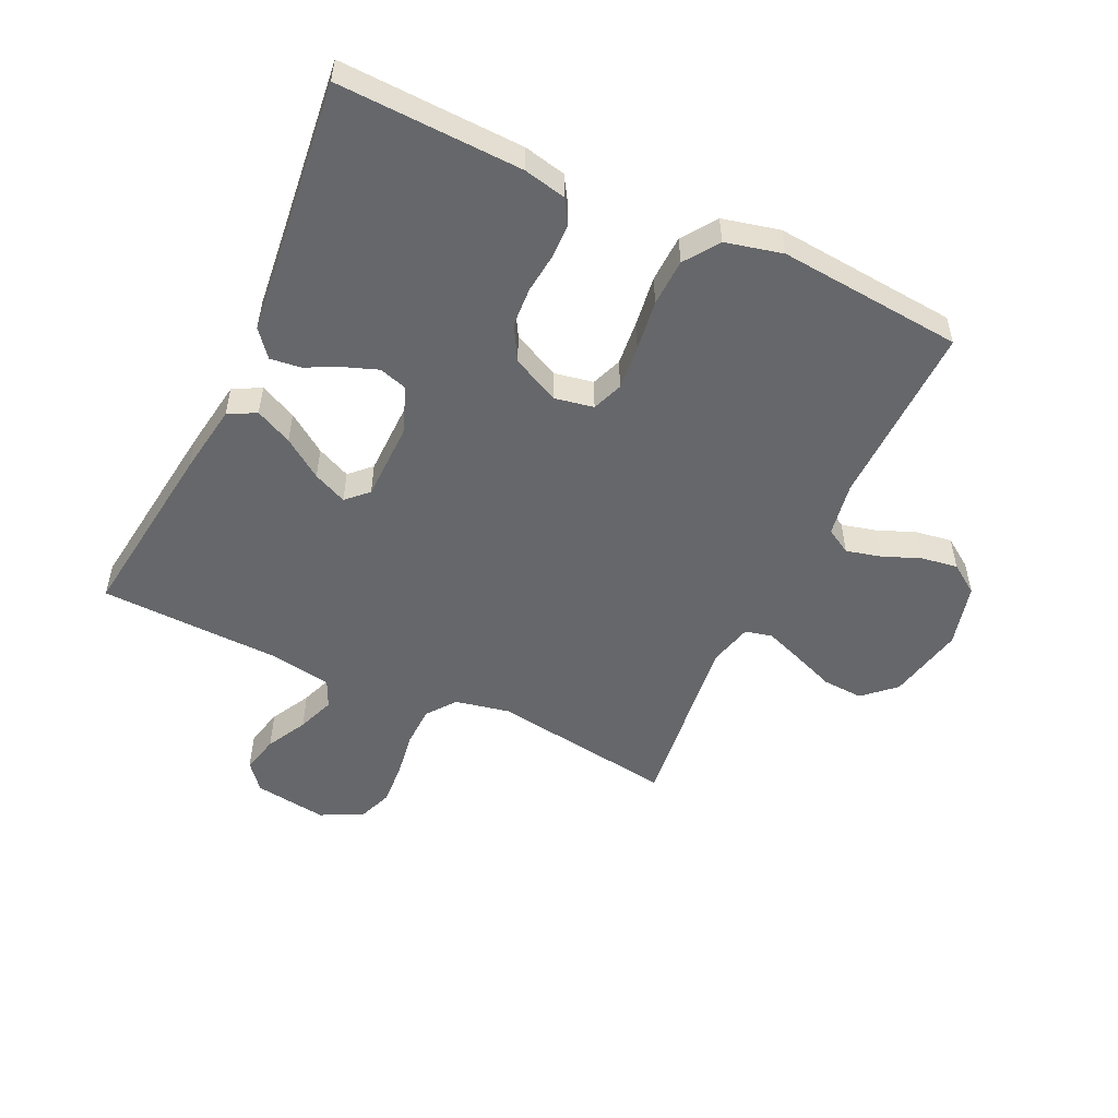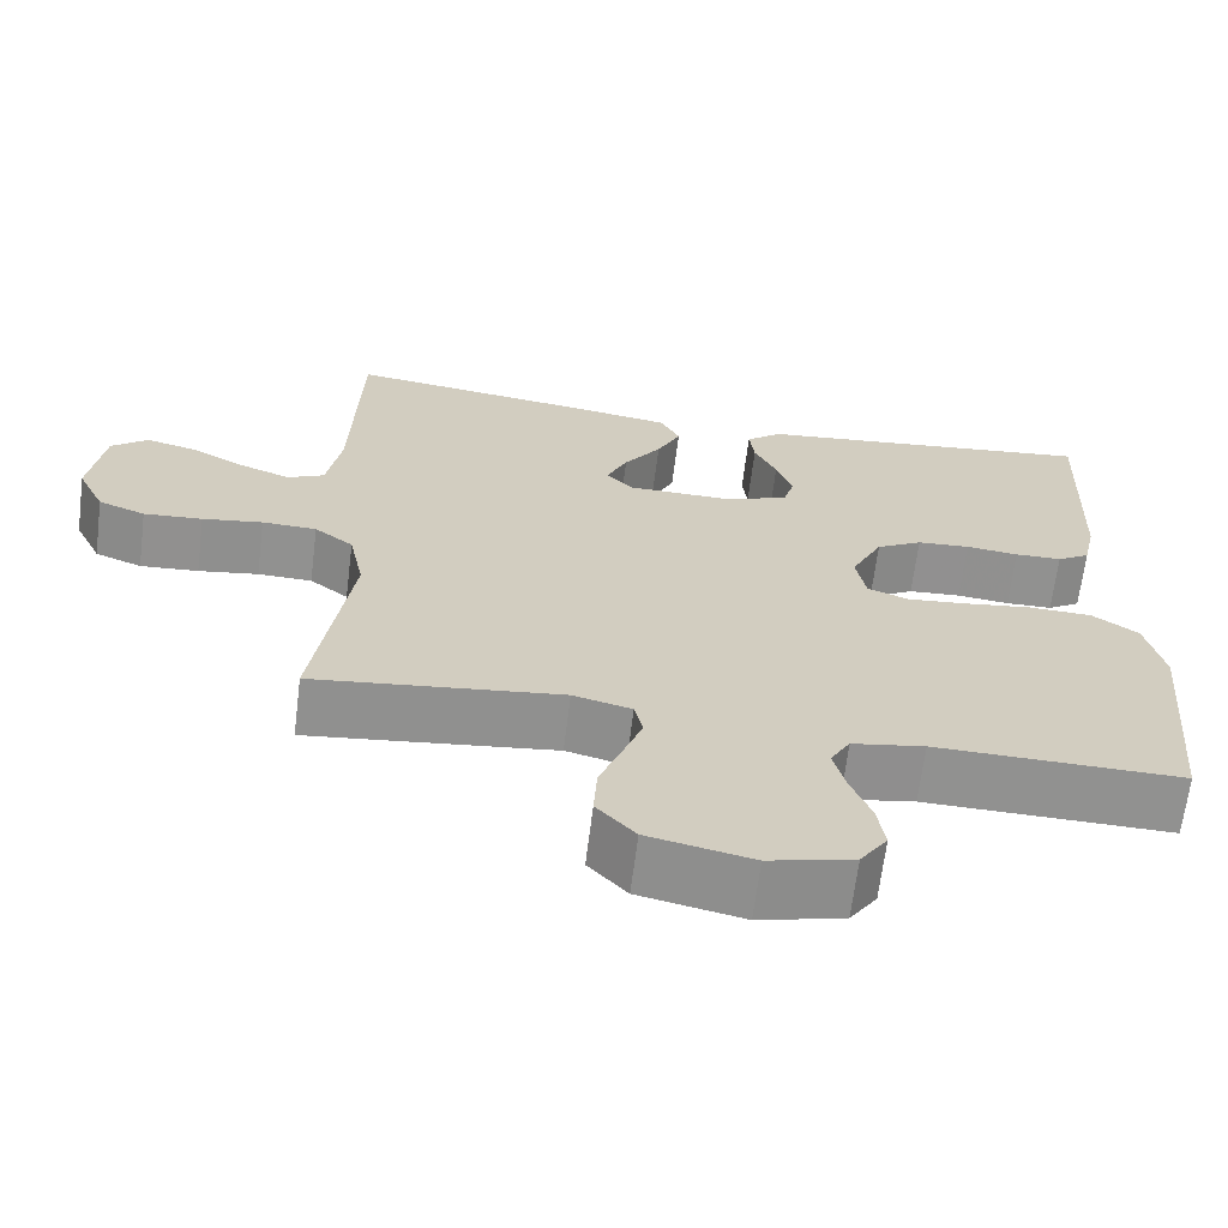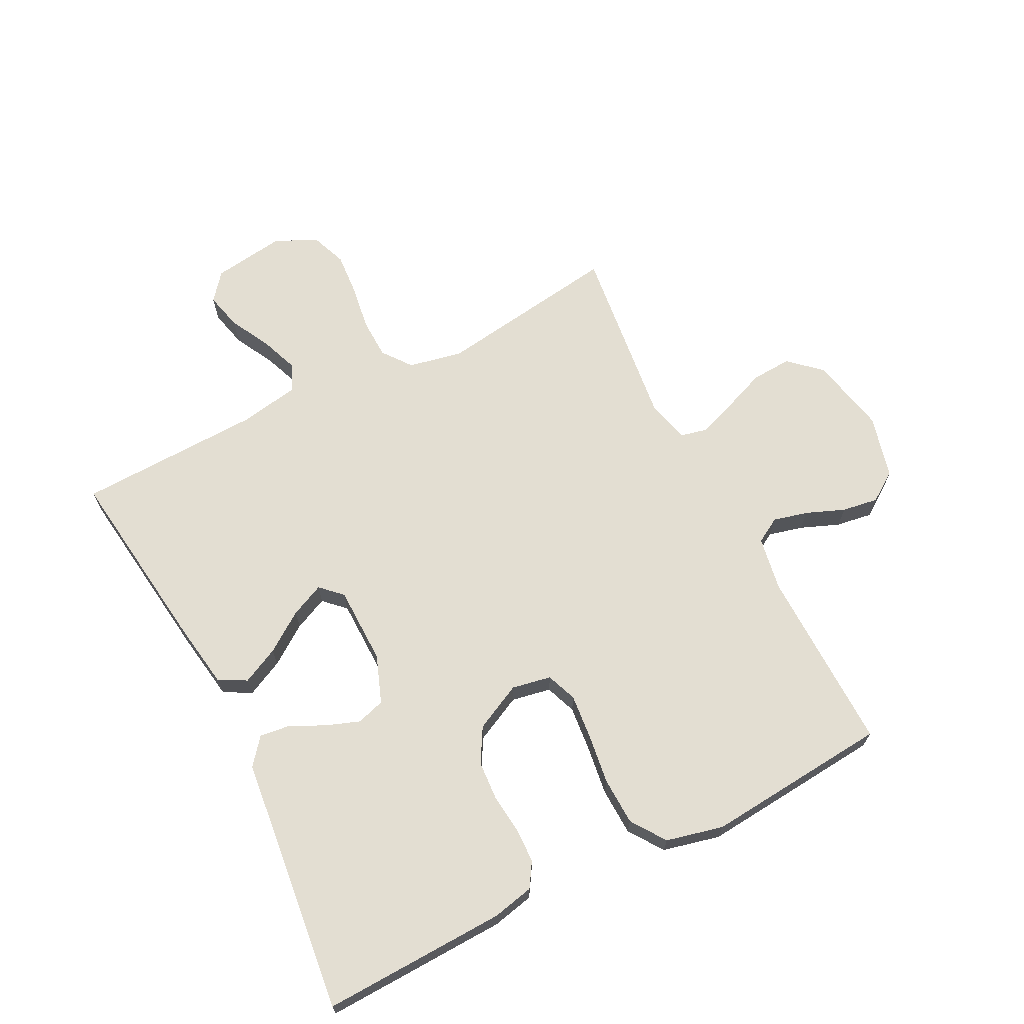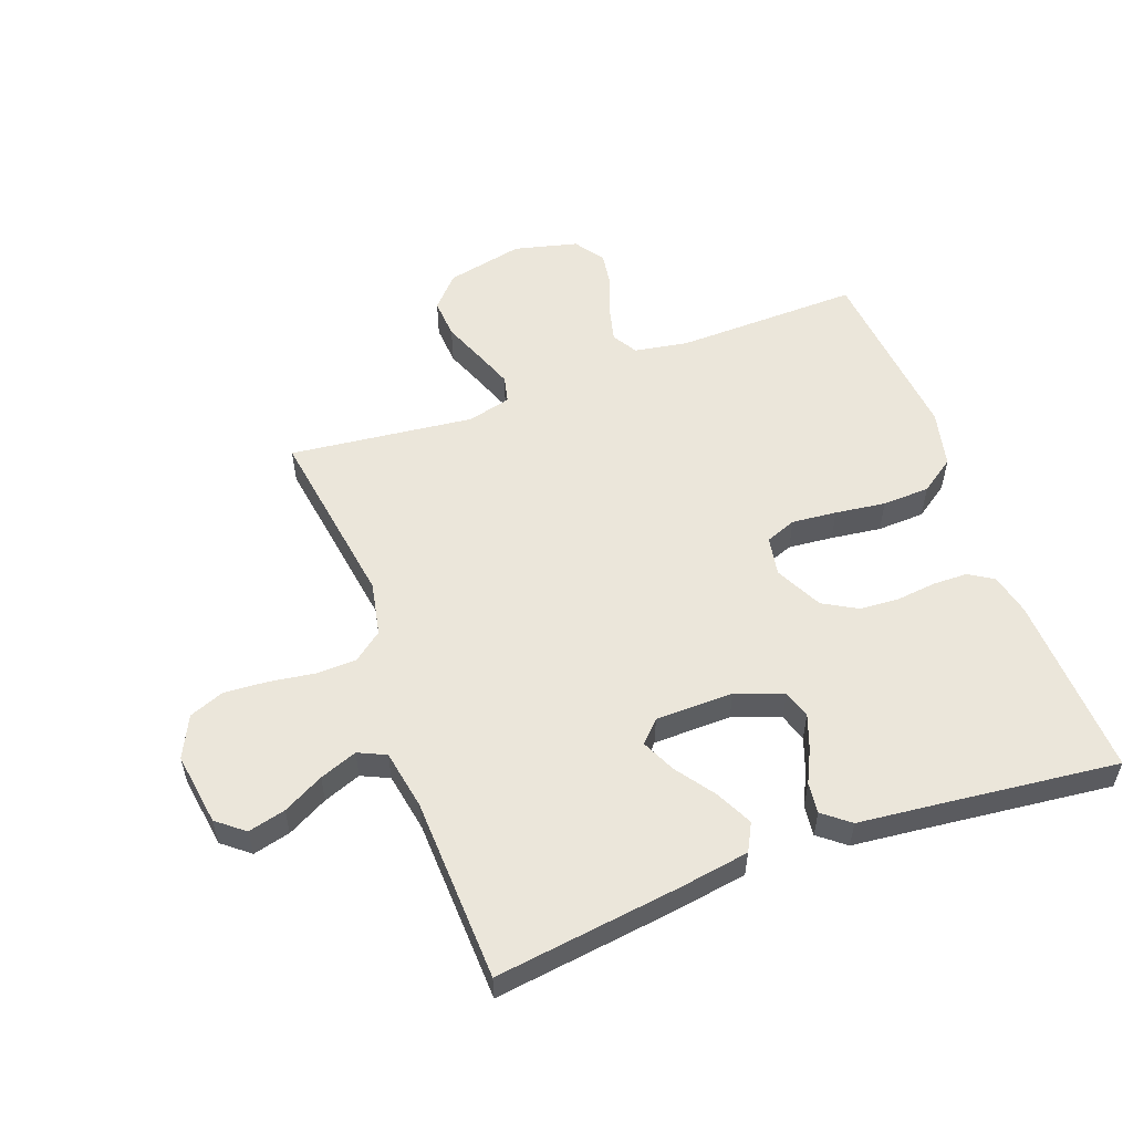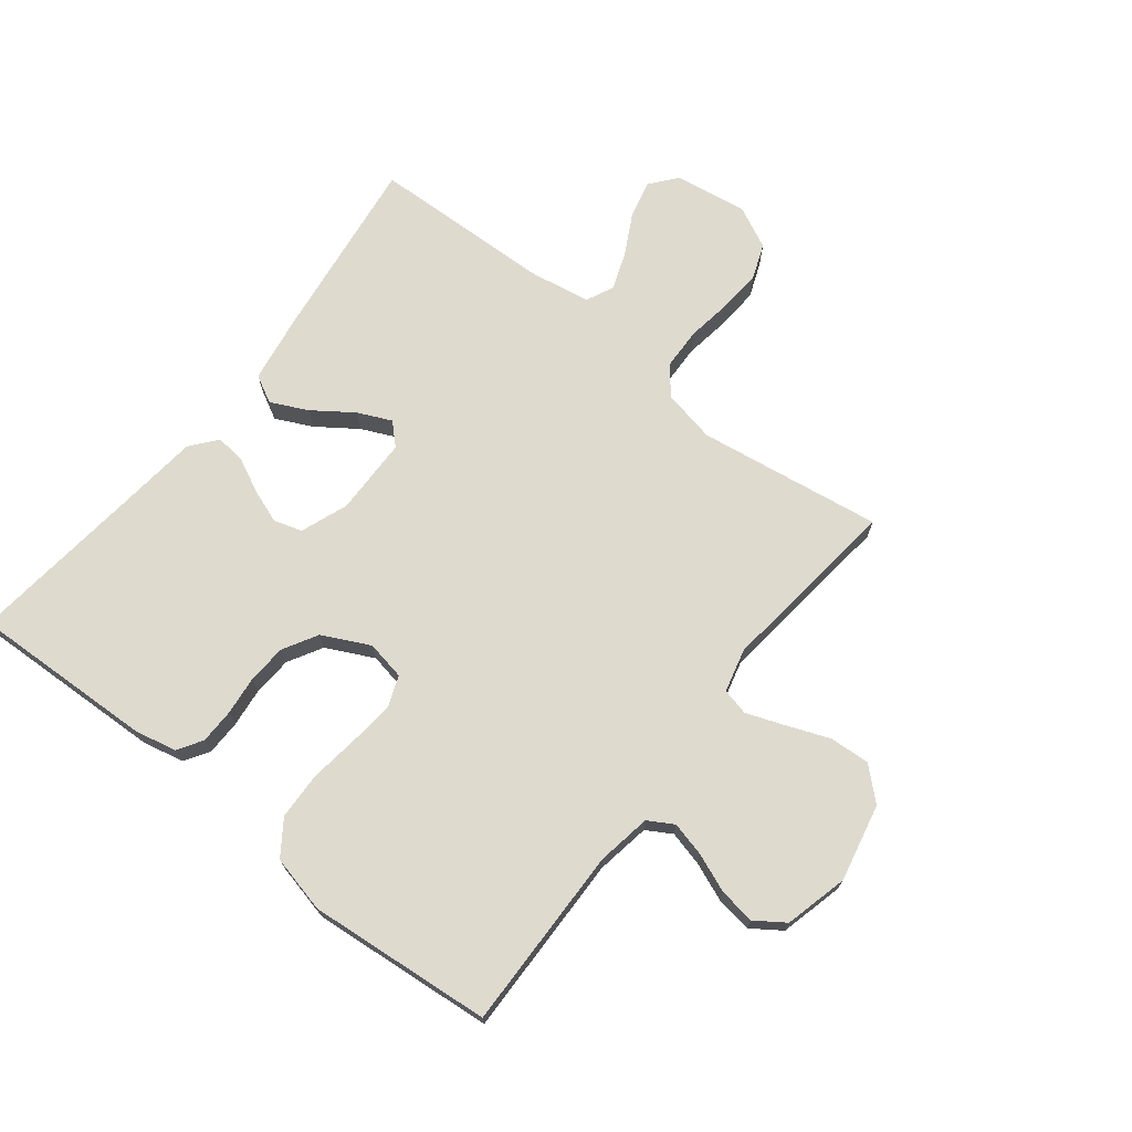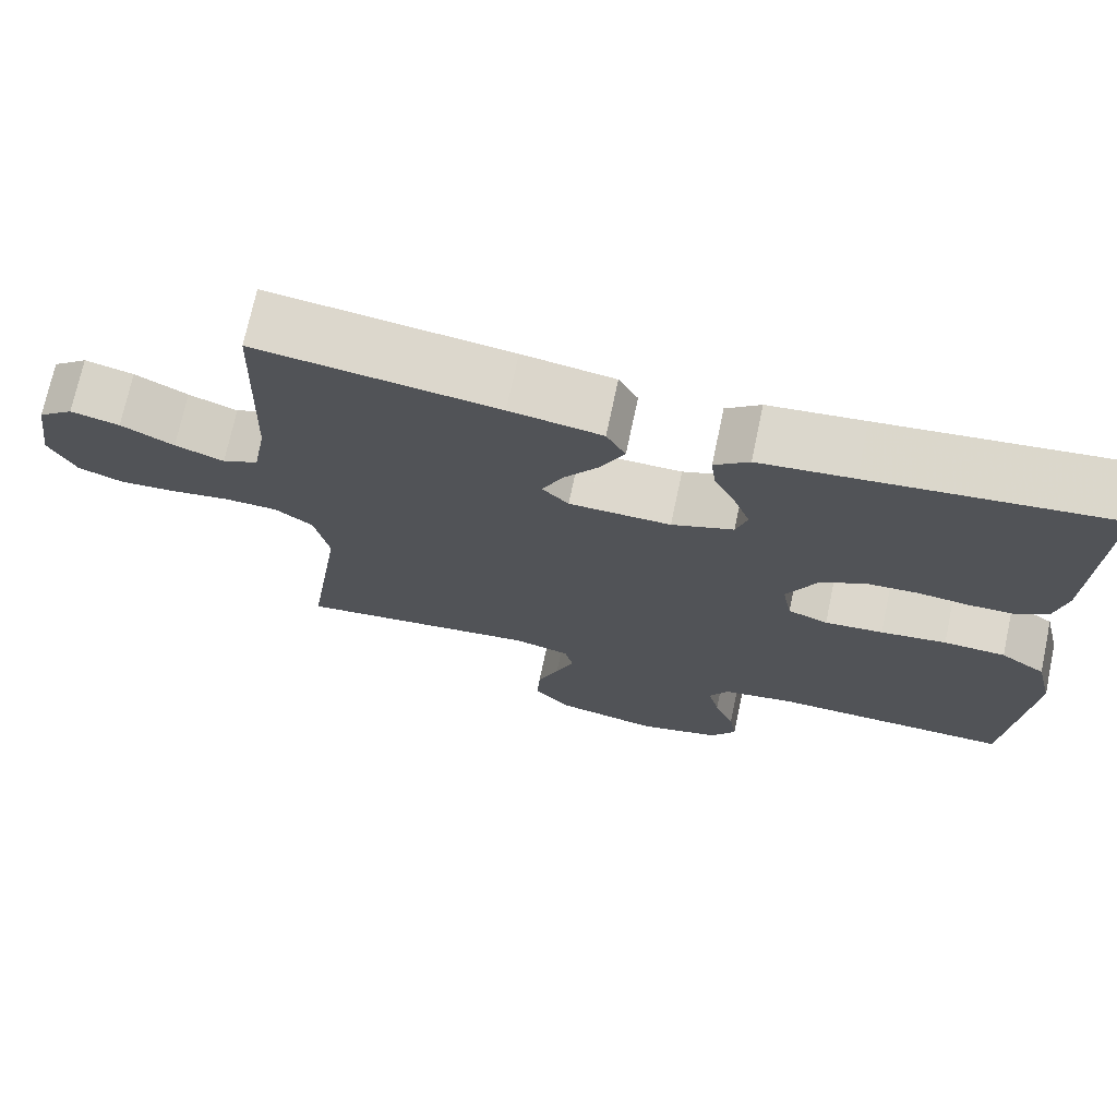
<metadata>
{"format":"obj","ext":"obj","renderer":"f3d","projection":"perspective","resolution":1024,"background":"white","views":[{"elev":-52.2,"azim":64.9,"up":"+Y"},{"elev":-65.9,"azim":-7.1,"up":"+Z"},{"elev":67.6,"azim":63.1,"up":"+Y"},{"elev":54.9,"azim":-20.4,"up":"+Y"},{"elev":71.1,"azim":128.1,"up":"+Y"},{"elev":72.1,"azim":12.0,"up":"+Z"}]}
</metadata>
<code>
v 0.5 0.07 0.5
v 0.489 0.07 0.2
v 0.474 0.07 0.132
v 0.434 0.07 0.107
v 0.377 0.07 0.106
v 0.313 0.07 0.113
v 0.249 0.07 0.109
v 0.193 0.07 0.077
v 0.155 0.07 0
v 0.167 0.07 -0.064
v 0.217 0.07 -0.083
v 0.29 0.07 -0.076
v 0.372 0.07 -0.065
v 0.449 0.07 -0.068
v 0.505 0.07 -0.107
v 0.527 0.07 -0.2
v 0.5 0.07 -0.5
v 0.2 0.07 -0.494
v 0.112 0.07 -0.509
v 0.088 0.07 -0.55
v 0.102 0.07 -0.606
v 0.127 0.07 -0.669
v 0.136 0.07 -0.728
v 0.103 0.07 -0.776
v 0 0.07 -0.802
v -0.126 0.07 -0.775
v -0.173 0.07 -0.724
v -0.169 0.07 -0.658
v -0.142 0.07 -0.589
v -0.119 0.07 -0.527
v -0.129 0.07 -0.483
v -0.2 0.07 -0.465
v -0.5 0.07 -0.5
v -0.456 0.07 -0.2
v -0.474 0.07 -0.112
v -0.521 0.07 -0.076
v -0.587 0.07 -0.074
v -0.66 0.07 -0.085
v -0.731 0.07 -0.09
v -0.788 0.07 -0.068
v -0.821 0.07 0
v -0.804 0.07 0.119
v -0.76 0.07 0.155
v -0.699 0.07 0.14
v -0.633 0.07 0.105
v -0.572 0.07 0.082
v -0.527 0.07 0.103
v -0.51 0.07 0.2
v -0.5 0.07 0.5
v -0.2 0.07 0.461
v -0.085 0.07 0.443
v -0.061 0.07 0.398
v -0.09 0.07 0.338
v -0.135 0.07 0.274
v -0.16 0.07 0.219
v -0.127 0.07 0.185
v 0 0.07 0.183
v 0.077 0.07 0.212
v 0.091 0.07 0.258
v 0.071 0.07 0.313
v 0.044 0.07 0.368
v 0.038 0.07 0.418
v 0.081 0.07 0.453
v 0.2 0.07 0.466
v 0.5 0 0.5
v 0.489 0 0.2
v 0.474 0 0.132
v 0.434 0 0.107
v 0.377 0 0.106
v 0.313 0 0.113
v 0.249 0 0.109
v 0.193 0 0.077
v 0.155 0 0
v 0.167 0 -0.064
v 0.217 0 -0.083
v 0.29 0 -0.076
v 0.372 0 -0.065
v 0.449 0 -0.068
v 0.505 0 -0.107
v 0.527 0 -0.2
v 0.5 0 -0.5
v 0.2 0 -0.494
v 0.112 0 -0.509
v 0.088 0 -0.55
v 0.102 0 -0.606
v 0.127 0 -0.669
v 0.136 0 -0.728
v 0.103 0 -0.776
v 0 0 -0.802
v -0.126 0 -0.775
v -0.173 0 -0.724
v -0.169 0 -0.658
v -0.142 0 -0.589
v -0.119 0 -0.527
v -0.129 0 -0.483
v -0.2 0 -0.465
v -0.5 0 -0.5
v -0.456 0 -0.2
v -0.474 0 -0.112
v -0.521 0 -0.076
v -0.587 0 -0.074
v -0.66 0 -0.085
v -0.731 0 -0.09
v -0.788 0 -0.068
v -0.821 0 0
v -0.804 0 0.119
v -0.76 0 0.155
v -0.699 0 0.14
v -0.633 0 0.105
v -0.572 0 0.082
v -0.527 0 0.103
v -0.51 0 0.2
v -0.5 0 0.5
v -0.2 0 0.461
v -0.085 0 0.443
v -0.061 0 0.398
v -0.09 0 0.338
v -0.135 0 0.274
v -0.16 0 0.219
v -0.127 0 0.185
v 0 0 0.183
v 0.077 0 0.212
v 0.091 0 0.258
v 0.071 0 0.313
v 0.044 0 0.368
v 0.038 0 0.418
v 0.081 0 0.453
v 0.2 0 0.466
f 62 63 64
f 61 62 64
f 60 61 64
f 4 5 6
f 3 4 6
f 2 3 6
f 1 2 6
f 64 1 6
f 60 64 6
f 59 60 6
f 58 59 6 7
f 57 58 7 8
f 56 57 8 9
f 52 53 54
f 51 52 54
f 50 51 54
f 49 50 54
f 48 49 54
f 47 48 54 55
f 46 47 55 56
f 43 44 45
f 42 43 45
f 41 42 45
f 40 41 45
f 39 40 45
f 38 39 45
f 37 38 45
f 36 37 45 46
f 56 9 10
f 46 56 10
f 36 46 10
f 35 36 10
f 32 33 34
f 35 10 11
f 34 35 11
f 32 34 11
f 31 32 11
f 27 28 29
f 26 27 29
f 25 26 29
f 24 25 29
f 23 24 29
f 22 23 29
f 21 22 29
f 20 21 29 30
f 31 11 12
f 30 31 12
f 20 30 12
f 19 20 12
f 16 17 18
f 16 18 19
f 15 16 19
f 14 15 19
f 13 14 19
f 12 13 19
f 128 127 126
f 128 126 125
f 128 125 124
f 70 69 68
f 70 68 67
f 70 67 66
f 70 66 65
f 70 65 128
f 70 128 124
f 70 124 123
f 71 70 123 122
f 72 71 122 121
f 73 72 121 120
f 118 117 116
f 118 116 115
f 118 115 114
f 118 114 113
f 118 113 112
f 119 118 112 111
f 120 119 111 110
f 109 108 107
f 109 107 106
f 109 106 105
f 109 105 104
f 109 104 103
f 109 103 102
f 109 102 101
f 110 109 101 100
f 74 73 120
f 74 120 110
f 74 110 100
f 74 100 99
f 98 97 96
f 75 74 99
f 75 99 98
f 75 98 96
f 75 96 95
f 93 92 91
f 93 91 90
f 93 90 89
f 93 89 88
f 93 88 87
f 93 87 86
f 93 86 85
f 94 93 85 84
f 76 75 95
f 76 95 94
f 76 94 84
f 76 84 83
f 82 81 80
f 83 82 80
f 83 80 79
f 83 79 78
f 83 78 77
f 83 77 76
f 1 65 66 2
f 2 66 67 3
f 3 67 68 4
f 4 68 69 5
f 5 69 70 6
f 6 70 71 7
f 7 71 72 8
f 8 72 73 9
f 9 73 74 10
f 10 74 75 11
f 11 75 76 12
f 12 76 77 13
f 13 77 78 14
f 14 78 79 15
f 15 79 80 16
f 16 80 81 17
f 17 81 82 18
f 18 82 83 19
f 19 83 84 20
f 20 84 85 21
f 21 85 86 22
f 22 86 87 23
f 23 87 88 24
f 24 88 89 25
f 25 89 90 26
f 26 90 91 27
f 27 91 92 28
f 28 92 93 29
f 29 93 94 30
f 30 94 95 31
f 31 95 96 32
f 32 96 97 33
f 33 97 98 34
f 34 98 99 35
f 35 99 100 36
f 36 100 101 37
f 37 101 102 38
f 38 102 103 39
f 39 103 104 40
f 40 104 105 41
f 41 105 106 42
f 42 106 107 43
f 43 107 108 44
f 44 108 109 45
f 45 109 110 46
f 46 110 111 47
f 47 111 112 48
f 48 112 113 49
f 49 113 114 50
f 50 114 115 51
f 51 115 116 52
f 52 116 117 53
f 53 117 118 54
f 54 118 119 55
f 55 119 120 56
f 56 120 121 57
f 57 121 122 58
f 58 122 123 59
f 59 123 124 60
f 60 124 125 61
f 61 125 126 62
f 62 126 127 63
f 63 127 128 64
f 64 128 65 1

</code>
